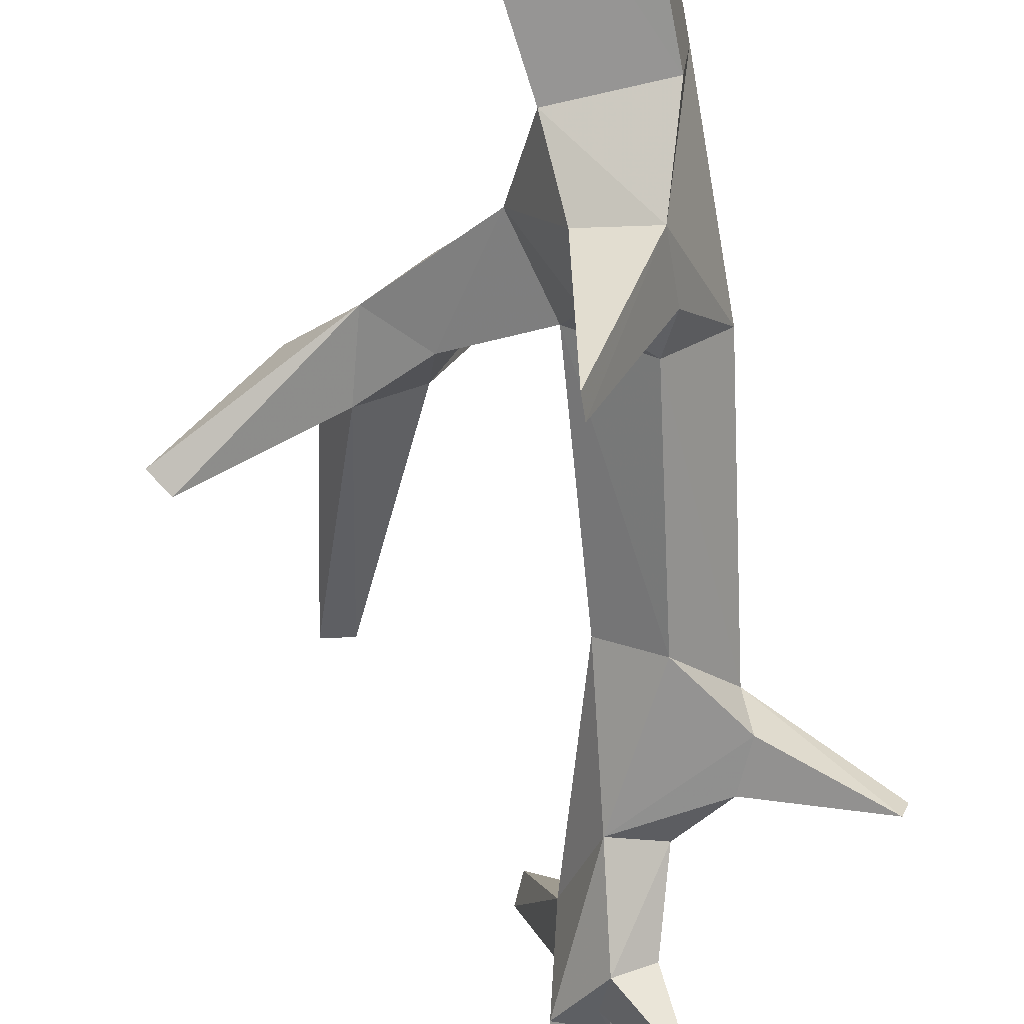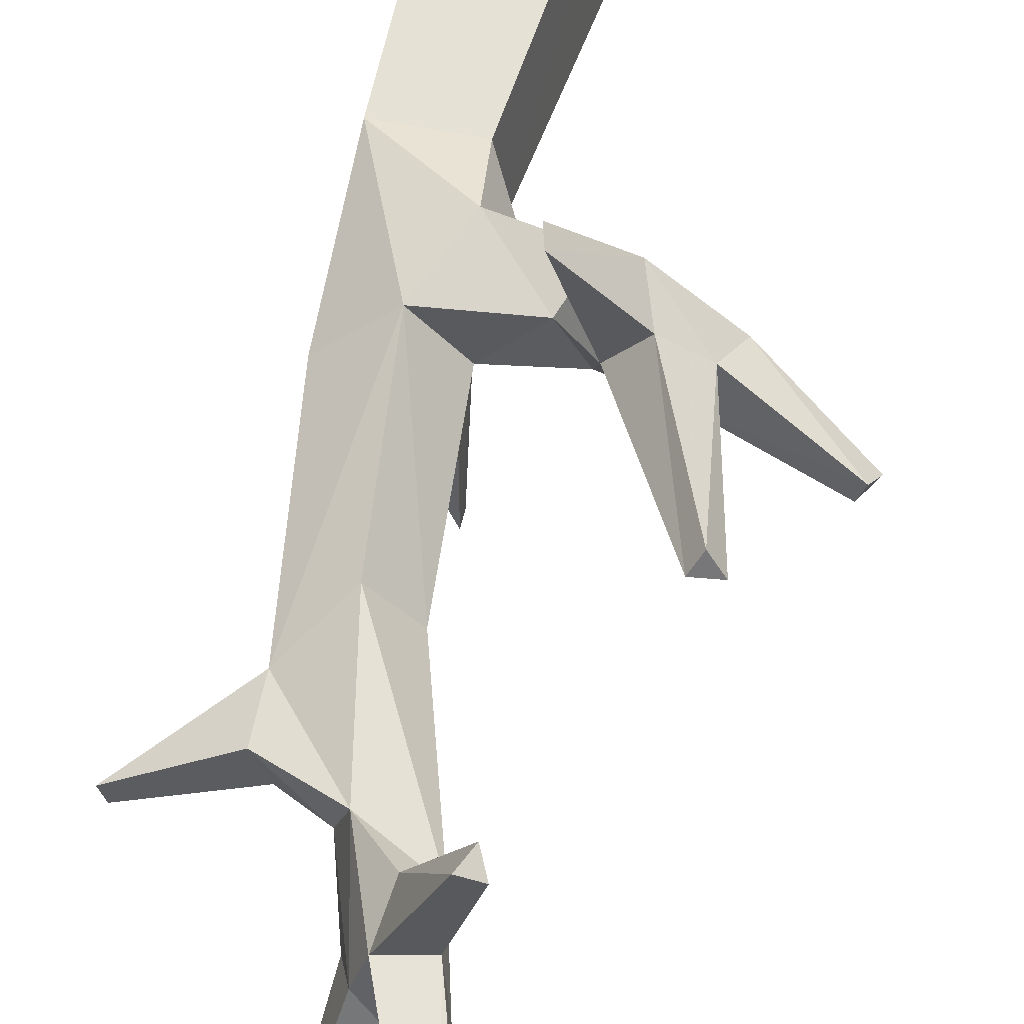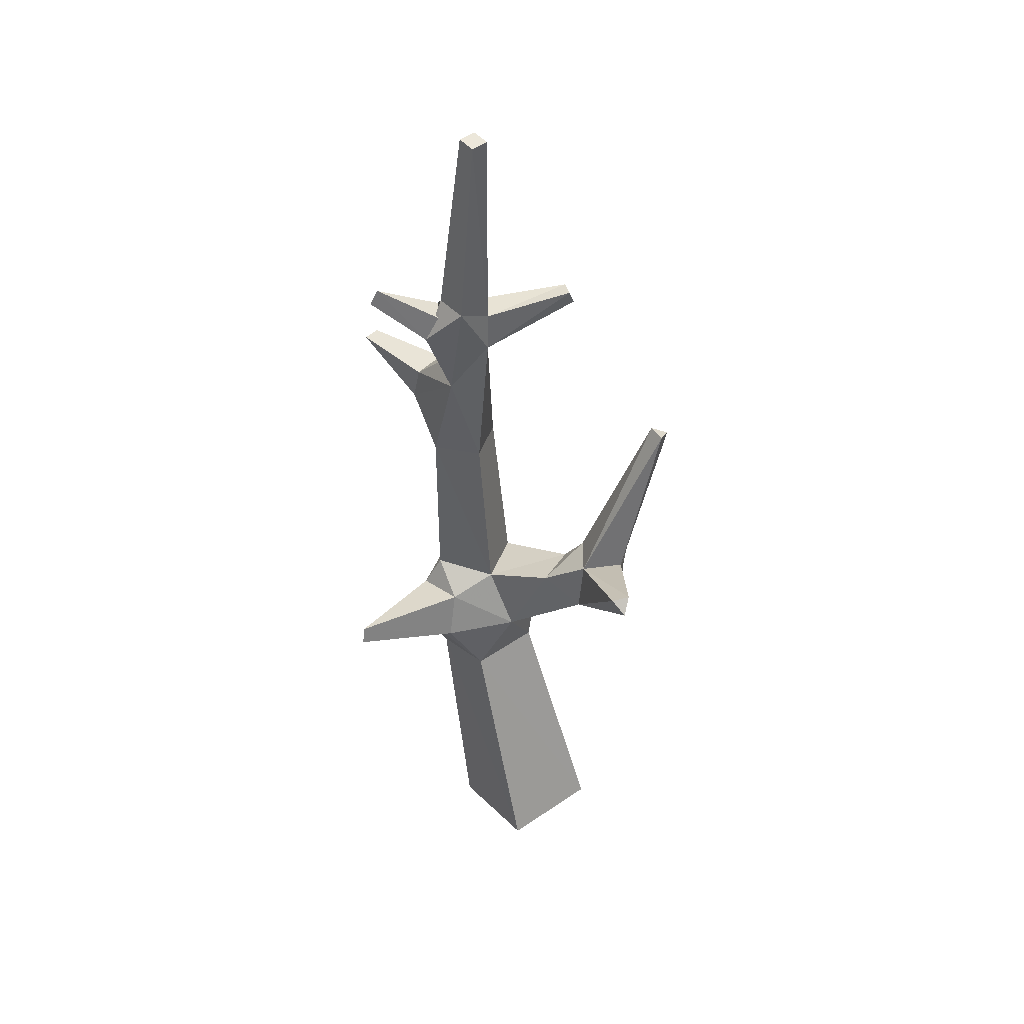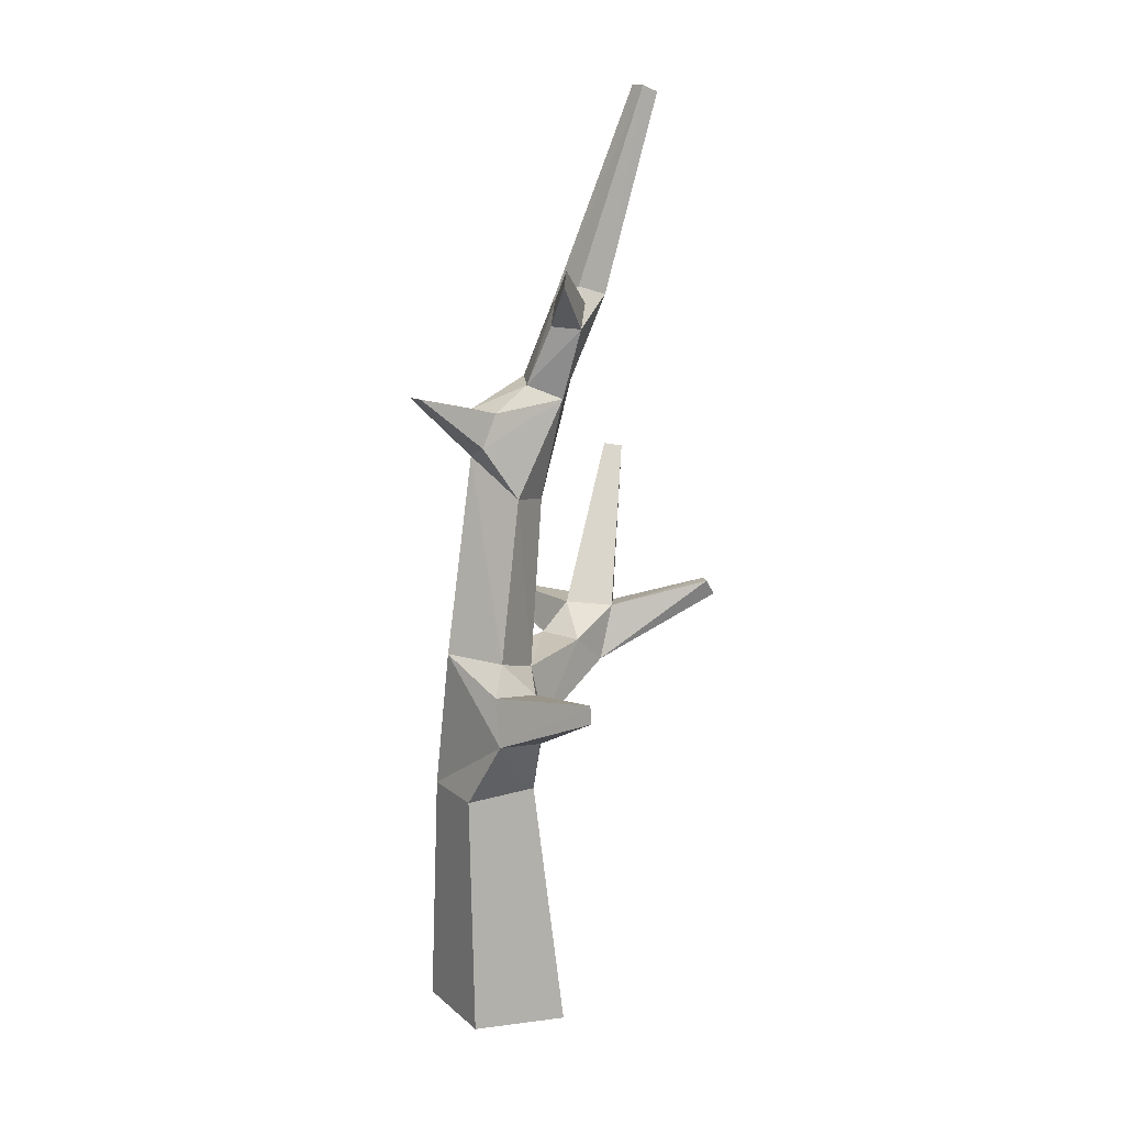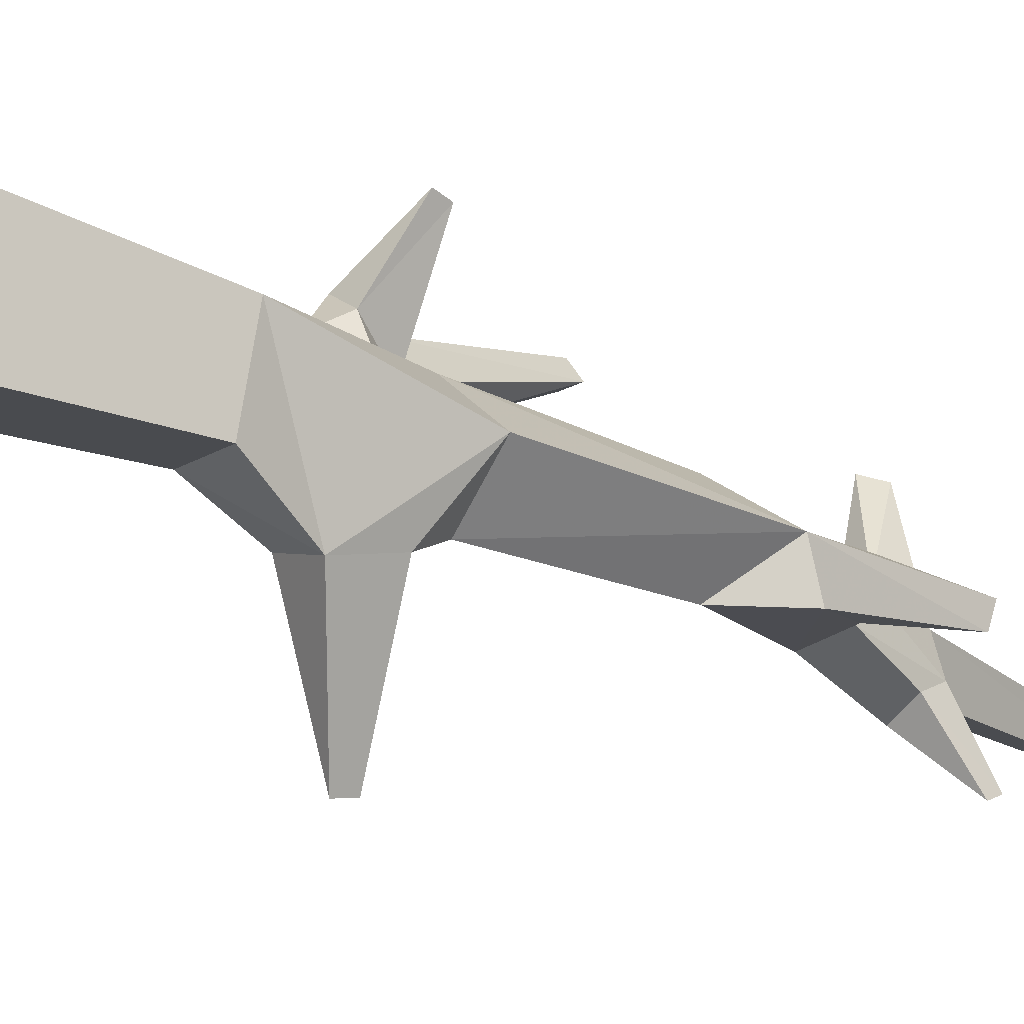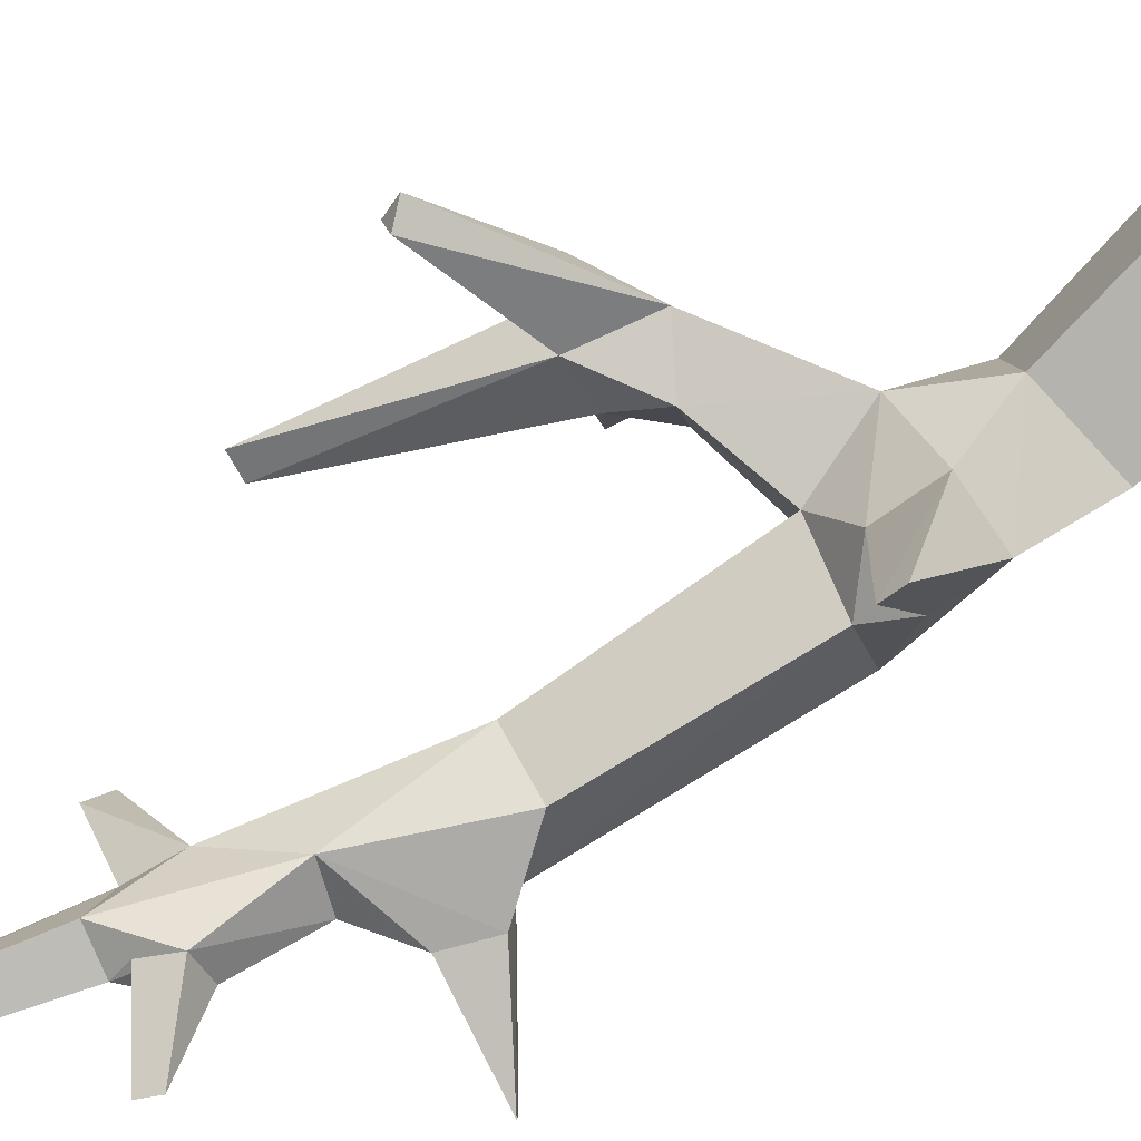
<metadata>
{"format":"obj","ext":"obj","renderer":"f3d","projection":"perspective","resolution":1024,"background":"white","views":[{"elev":-63.6,"azim":-172.9,"up":"+Y"},{"elev":49.4,"azim":9.1,"up":"+Y"},{"elev":32.2,"azim":56.4,"up":"+Z"},{"elev":3.4,"azim":-25.2,"up":"+Z"},{"elev":-13.3,"azim":-125.1,"up":"+Y"},{"elev":-74.3,"azim":125.7,"up":"+Y"}]}
</metadata>
<code>
o Object.1
v 5.427 -9.137 60.63
v 0.8224 -4.396 32.65
v -3.698 -4.682 33.23
v 5.739 -11.42 60.29
v 1.657 -9.061 34.31
v 7.957 -11.03 59.69
v 7.647 -8.741 60.03
v 3.63 10.78 -14.58
v 3.302 13.11 -10.24
v 7.094 15.08 -10.08
v -12.64 -7.381 19.22
v -3.544 -7.629 21.11
v -7.929 -6.303 22.83
v -2.349 -9.721 35.14
v -8.389 2.268 9.358
v -6.456 -2.118 24.21
v 0.31 -4.104 27.71
v -6.422 -21.51 -15.96
v -6.347 -6.871 -22.53
v -6.546 -5.909 -16.38
v -12.44 -8.159 -22.52
v -6.372 -21.77 -18.17
v -9.348 -6.886 8.458
v -4.282 -2.752 8.502
v -15.13 6.528 -28.82
v -9.412 5.483 -12.38
v -5.403 7.881 -20.09
v -15.96 0.4334 -11.34
v -2.077 1.312 -21.15
v -4.79 -0.5864 -13.34
v -5.215 -2.286 -28.97
v -5.84 6.976 -27.61
v 3.807 3.325 -10.55
v 4.911 9.085 -5.896
v 1.17 8.677 -9.815
v -14.32 -7.223 14.86
v -2.978 -11.77 29.63
v -12.63 -7.198 -16.38
v -11.04 -5.575 -12.37
v 15.75 14.1 15.25
v 14.28 16.22 14.83
v 13.17 14.31 15.57
v 8.519 5.992 -13.54
v 14.31 8.934 -9.991
v 22.41 1.558 -3.135
v 24.04 2.477 -4.969
v 23.18 3.739 -2.844
v -6.206 -9.847 30.01
v -5.037 -8.541 33.36
v -1.809 -10.46 32.98
v -13.76 -2.078 13.93
v -14.51 -2.734 -30.17
v -13.37 12.86 -58.45
v 0.5139 0.7885 -60.63
v -12.52 -0.06339 -60.34
v 12.55 10.34 -5.908
v 8.5 13.35 -5.068
v -13.99 -2.95 19.91
v -7.221 -16.51 36.36
v -7.888 -17.23 34.34
v 3.198 7.852 32.49
v -2.452 -1.441 28.99
v 4.131 6.5 34.53
v 1.933 7.278 34.71
v -23.46 -9.637 20.8
v -24.04 -7.485 21.1
v 1.478 21.22 -3.78
v 1.021 21.77 -5.821
v 10.01 5.632 -6.329
v -0.3325 13.85 -58.72
f 1 2 3
f 1 3 4
f 1 4 6
f 1 6 7
f 6 2 7
f 6 5 2
f 2 5 17
f 63 2 17
f 63 17 61
f 64 63 61
f 64 61 62
f 64 62 3
f 3 62 16
f 49 3 16
f 49 16 13
f 48 49 13
f 13 37 48
f 60 48 37
f 59 60 37
f 59 37 50
f 59 50 49
f 49 50 14
f 50 37 14
f 5 14 37
f 5 37 12
f 4 14 5
f 59 48 60
f 13 12 37
f 11 12 13
f 58 11 13
f 65 11 58
f 65 58 66
f 65 66 51
f 65 51 36
f 51 23 36
f 36 23 12
f 23 24 12
f 12 24 17
f 24 15 17
f 15 16 17
f 51 16 15
f 51 15 26
f 51 26 28
f 51 28 39
f 38 39 28
f 21 38 28
f 21 28 25
f 21 25 52
f 21 52 31
f 21 31 19
f 22 21 19
f 18 22 19
f 18 19 20
f 18 20 38
f 20 19 29
f 20 29 30
f 39 20 30
f 23 39 30
f 33 30 29
f 33 29 43
f 43 69 33
f 33 69 34
f 33 34 35
f 9 35 34
f 67 9 34
f 67 34 57
f 67 57 10
f 67 10 68
f 68 10 9
f 8 9 10
f 43 8 10
f 43 10 44
f 46 43 44
f 47 46 44
f 47 44 56
f 47 56 69
f 47 69 45
f 40 69 56
f 41 40 56
f 41 56 57
f 42 41 57
f 40 41 42
f 42 69 40
f 45 46 47
f 45 43 46
f 56 44 10
f 43 27 8
f 35 8 27
f 35 27 26
f 35 26 30
f 24 30 26
f 25 26 27
f 32 25 27
f 29 32 27
f 31 32 29
f 31 70 32
f 31 54 70
f 53 70 54
f 53 54 55
f 25 53 55
f 52 55 54
f 25 70 53
f 25 32 70
f 56 10 57
f 42 57 34
f 67 68 9
f 9 8 35
f 42 34 69
f 45 69 43
f 43 29 27
f 35 30 33
f 18 21 22
f 19 31 29
f 52 54 31
f 25 55 52
f 18 38 21
f 39 38 20
f 25 28 26
f 51 58 16
f 24 26 15
f 23 30 24
f 51 39 23
f 66 58 51
f 65 36 11
f 36 12 11
f 59 49 48
f 58 13 16
f 3 49 14
f 17 16 62
f 61 17 62
f 64 2 63
f 5 12 17
f 4 5 6
f 4 3 14
f 64 3 2
f 1 7 2

</code>
